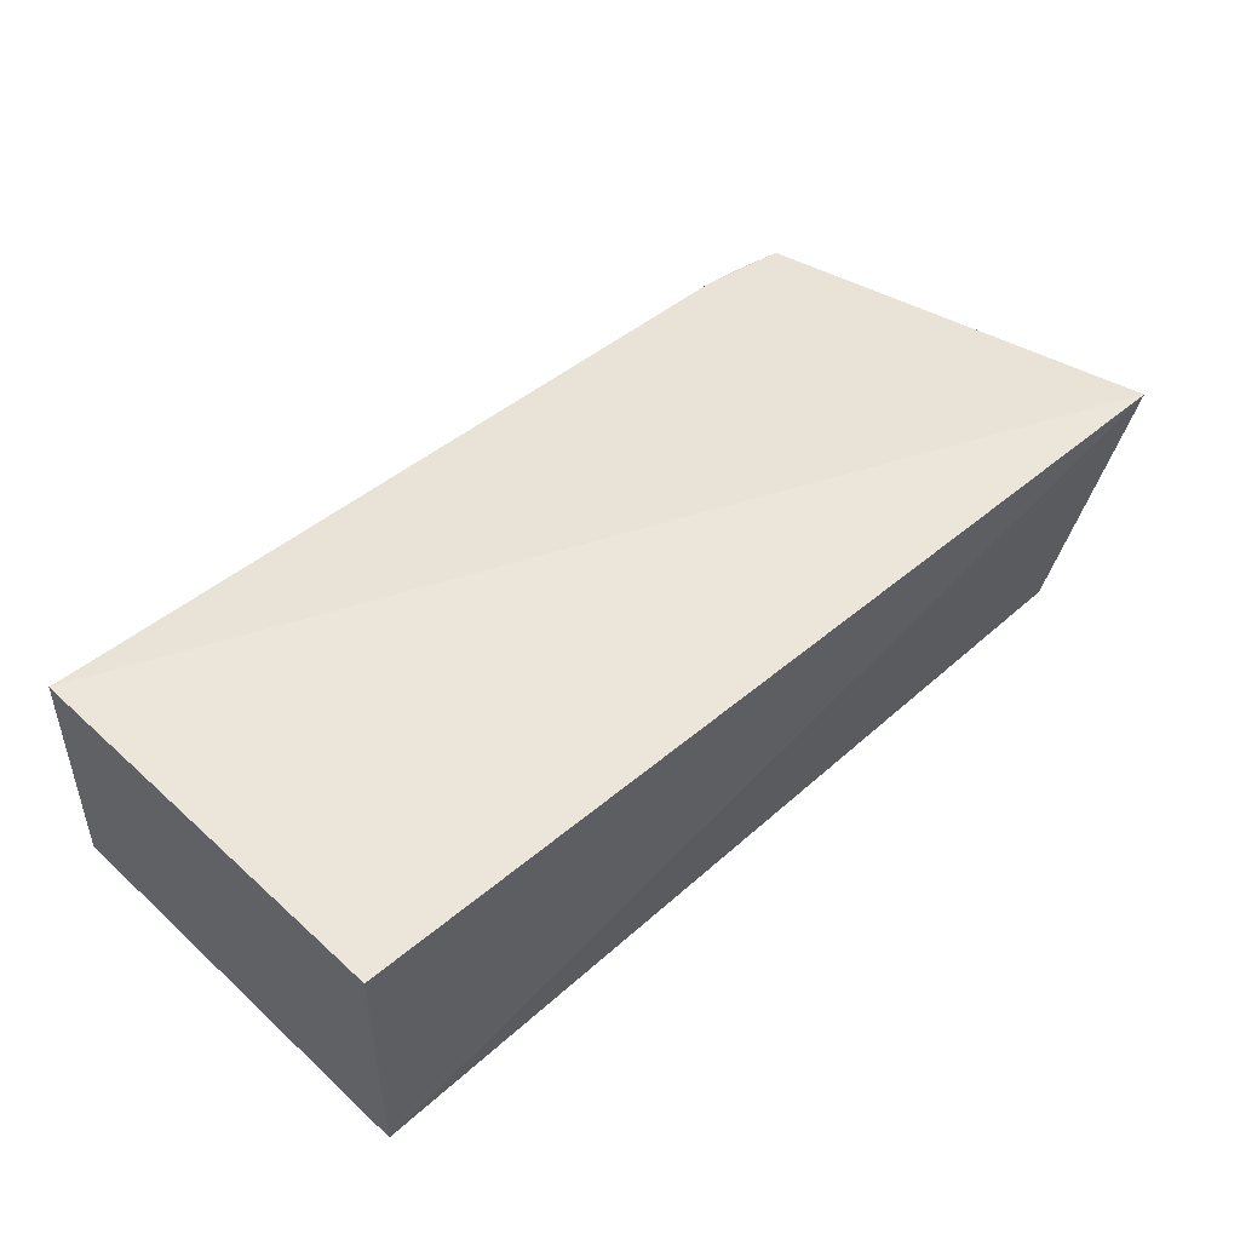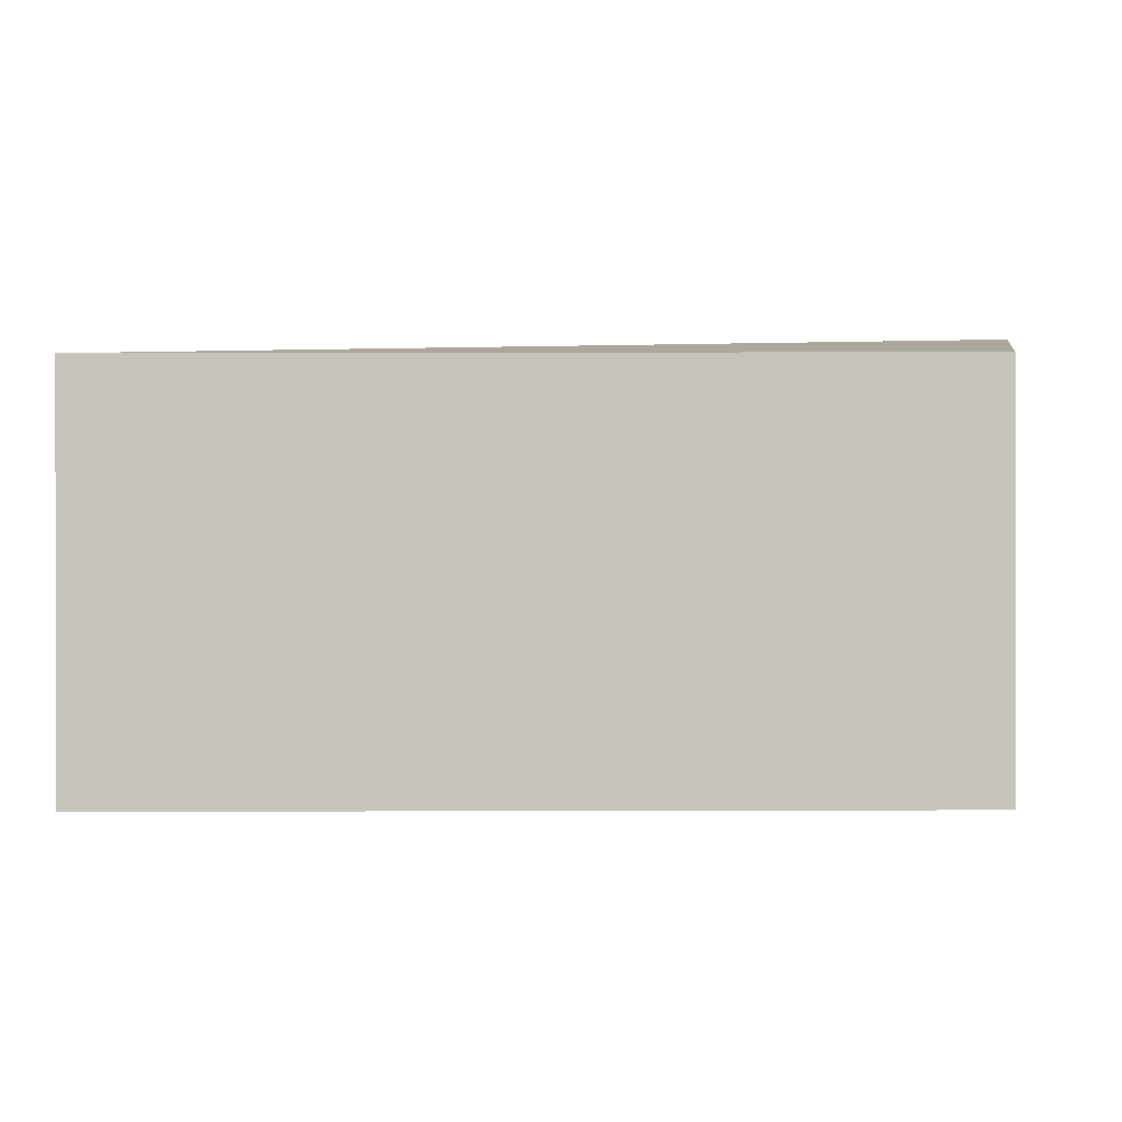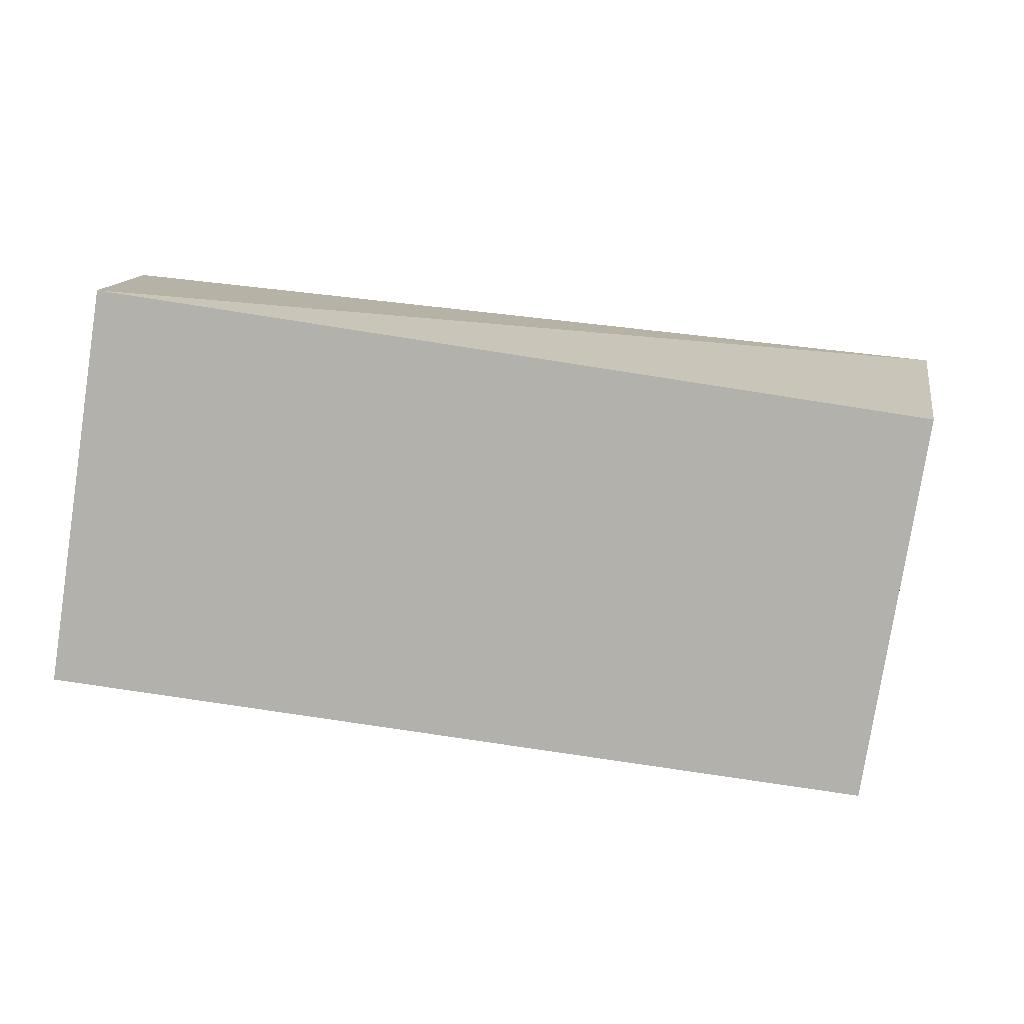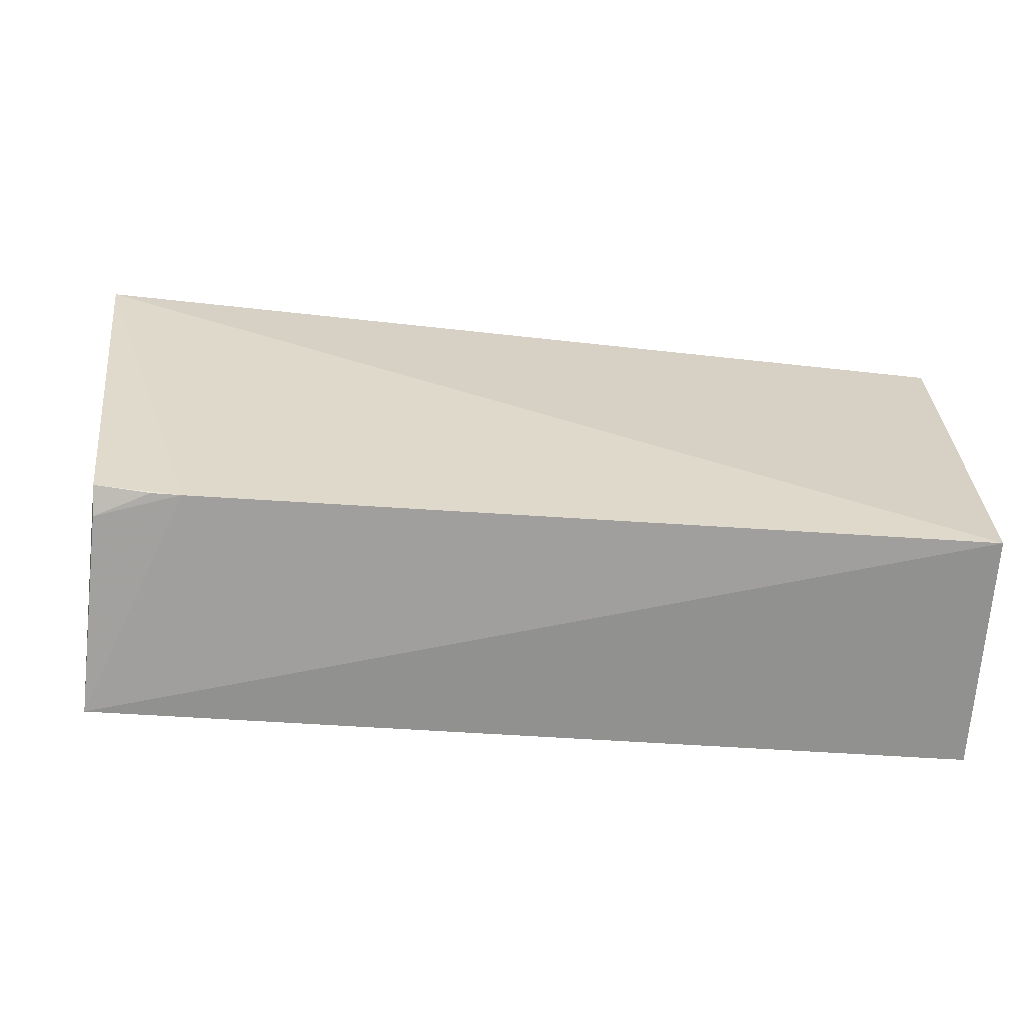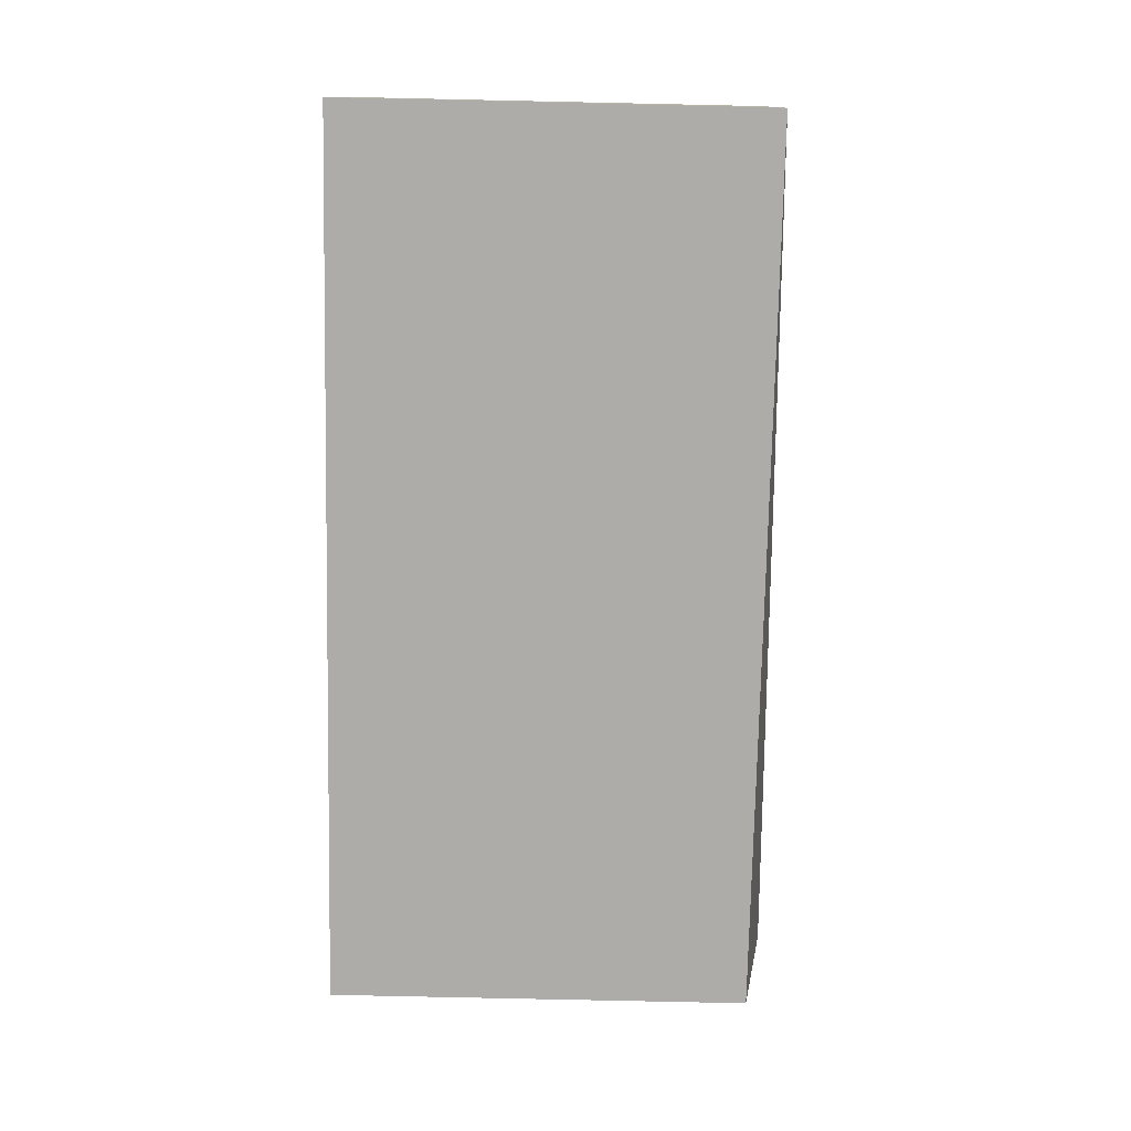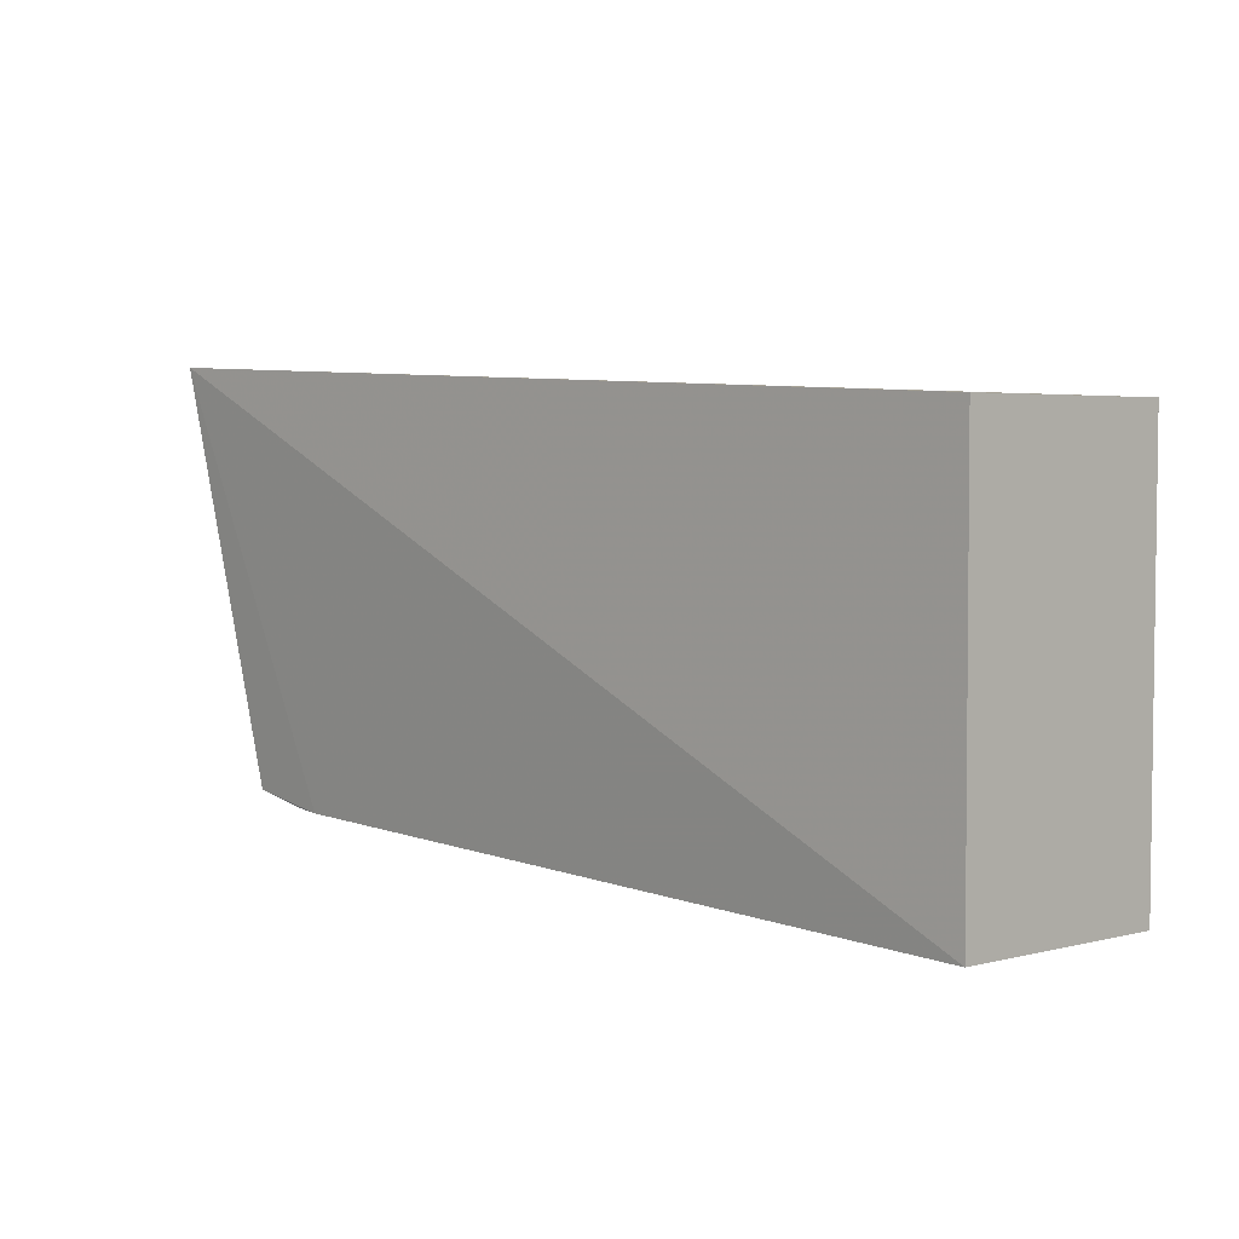
<metadata>
{"format":"obj","ext":"obj","renderer":"f3d","projection":"perspective","resolution":1024,"background":"white","views":[{"elev":48.8,"azim":-44.7,"up":"+Y"},{"elev":0.1,"azim":0.8,"up":"+Z"},{"elev":-78.9,"azim":-8.8,"up":"+Y"},{"elev":-64.0,"azim":176.4,"up":"+Z"},{"elev":-76.8,"azim":-91.3,"up":"+Y"},{"elev":4.2,"azim":-134.5,"up":"+Z"}]}
</metadata>
<code>
v 0.229 0.2348 0.01388
v 0.2291 0.2347 -0.1951
v 0.252 0.3706 0.03351
v -0.2104 0.3561 0.01388
v -0.2104 0.2348 0.01388
v -0.2102 0.3549 -0.1927
v 0.225 0.3496 -0.1742
v -0.2104 0.2348 -0.1967
v 0.1817 0.3501 -0.1813
v 0.2245 0.3357 -0.1803
v 0.1967 0.3496 -0.1798
f 1 2 3
f 5 2 1
f 5 1 3
f 5 3 4
f 6 4 3
f 7 3 2
f 8 5 4
f 8 4 6
f 8 6 2
f 8 2 5
f 9 6 3
f 9 3 7
f 9 2 6
f 10 7 2
f 10 2 9
f 11 10 9
f 11 9 7
f 11 7 10

</code>
